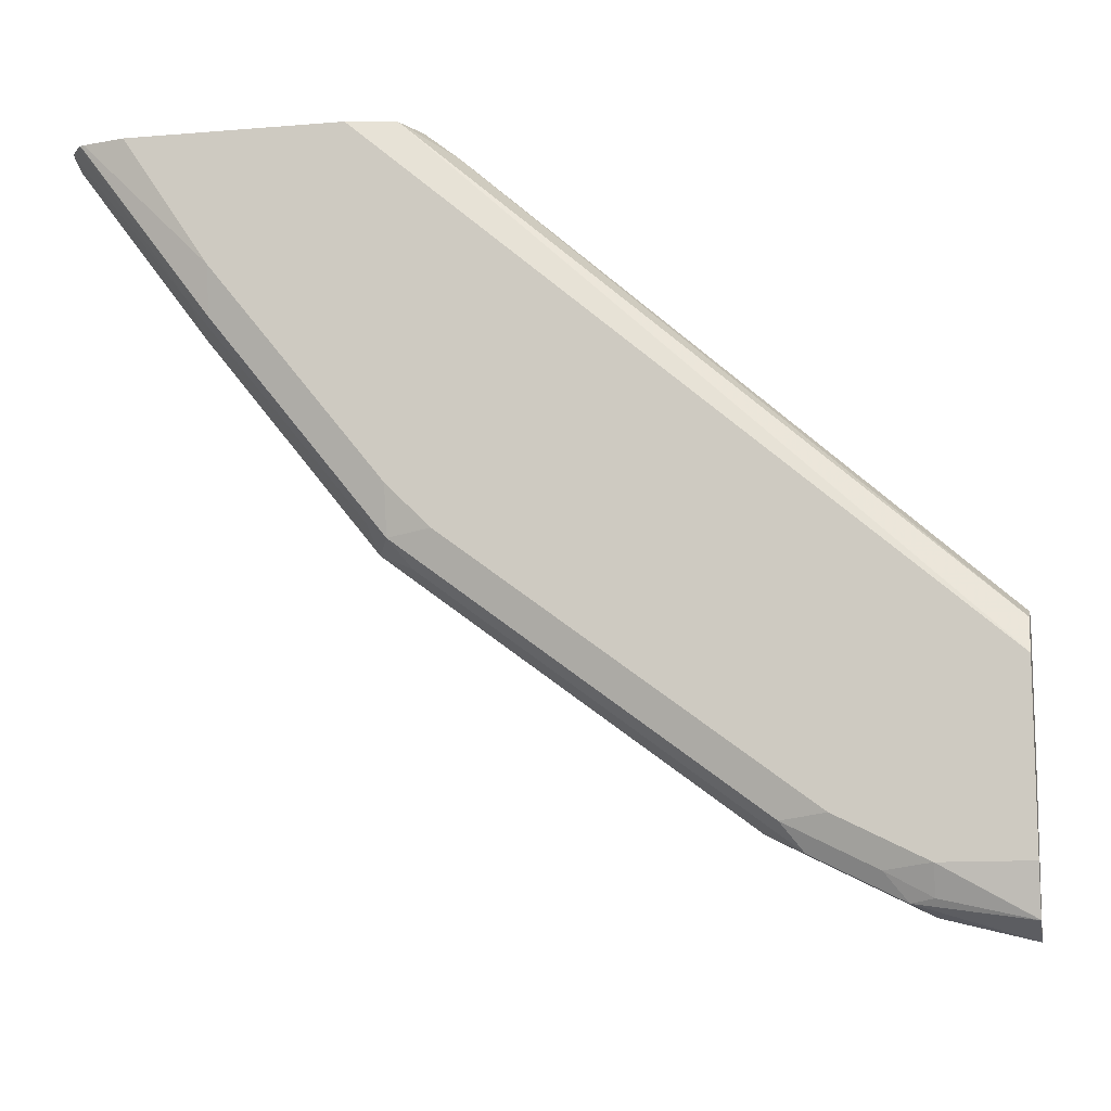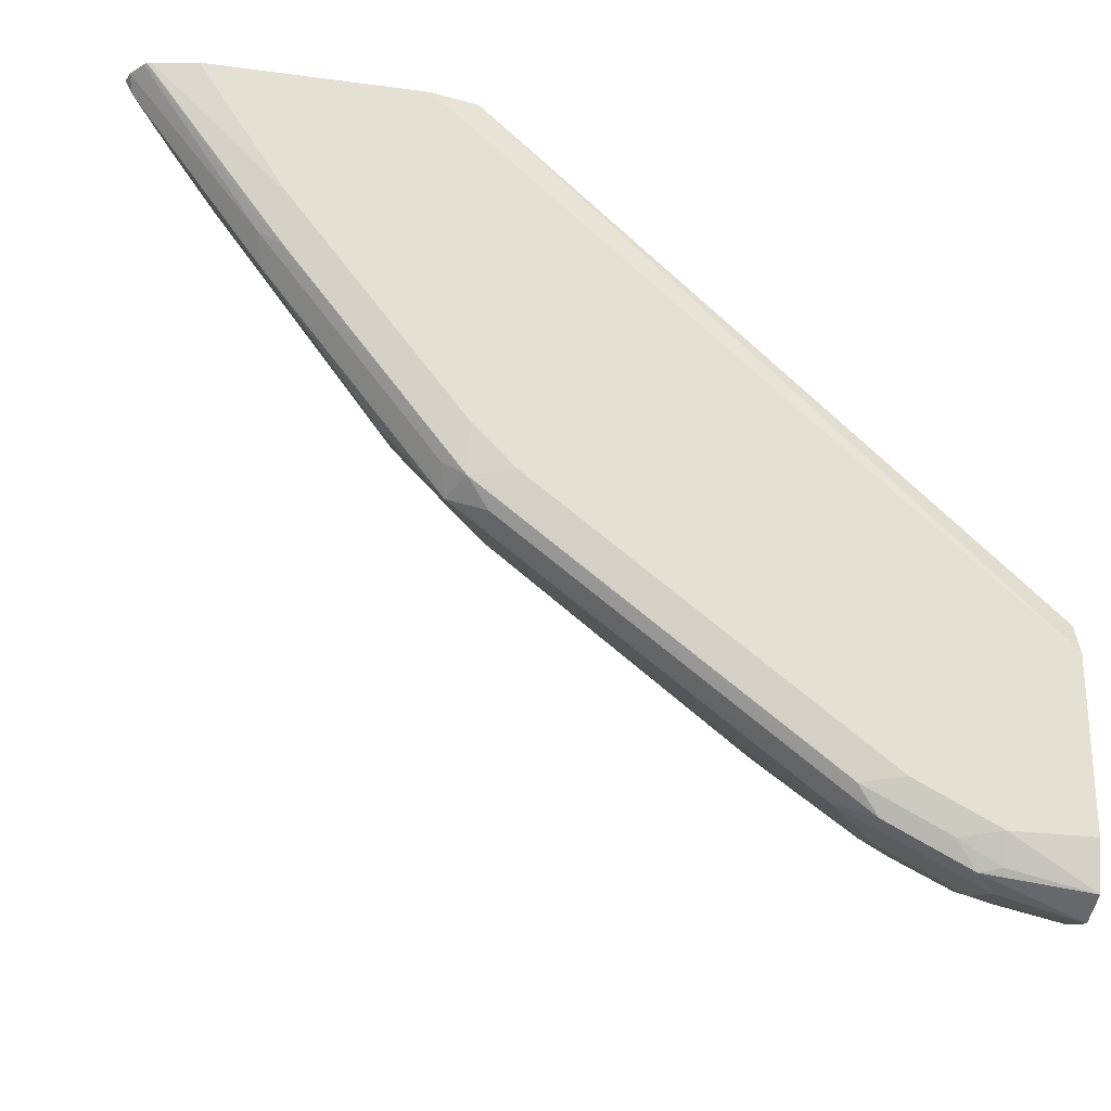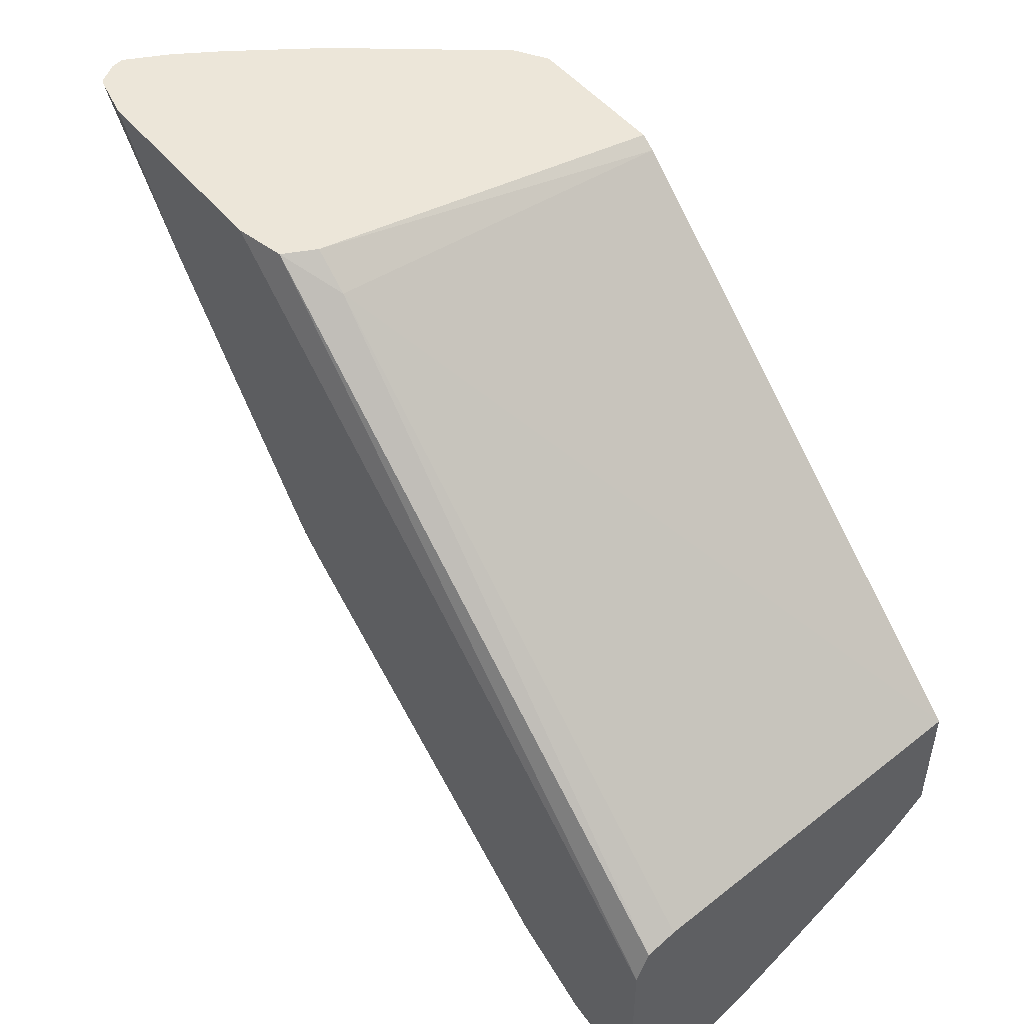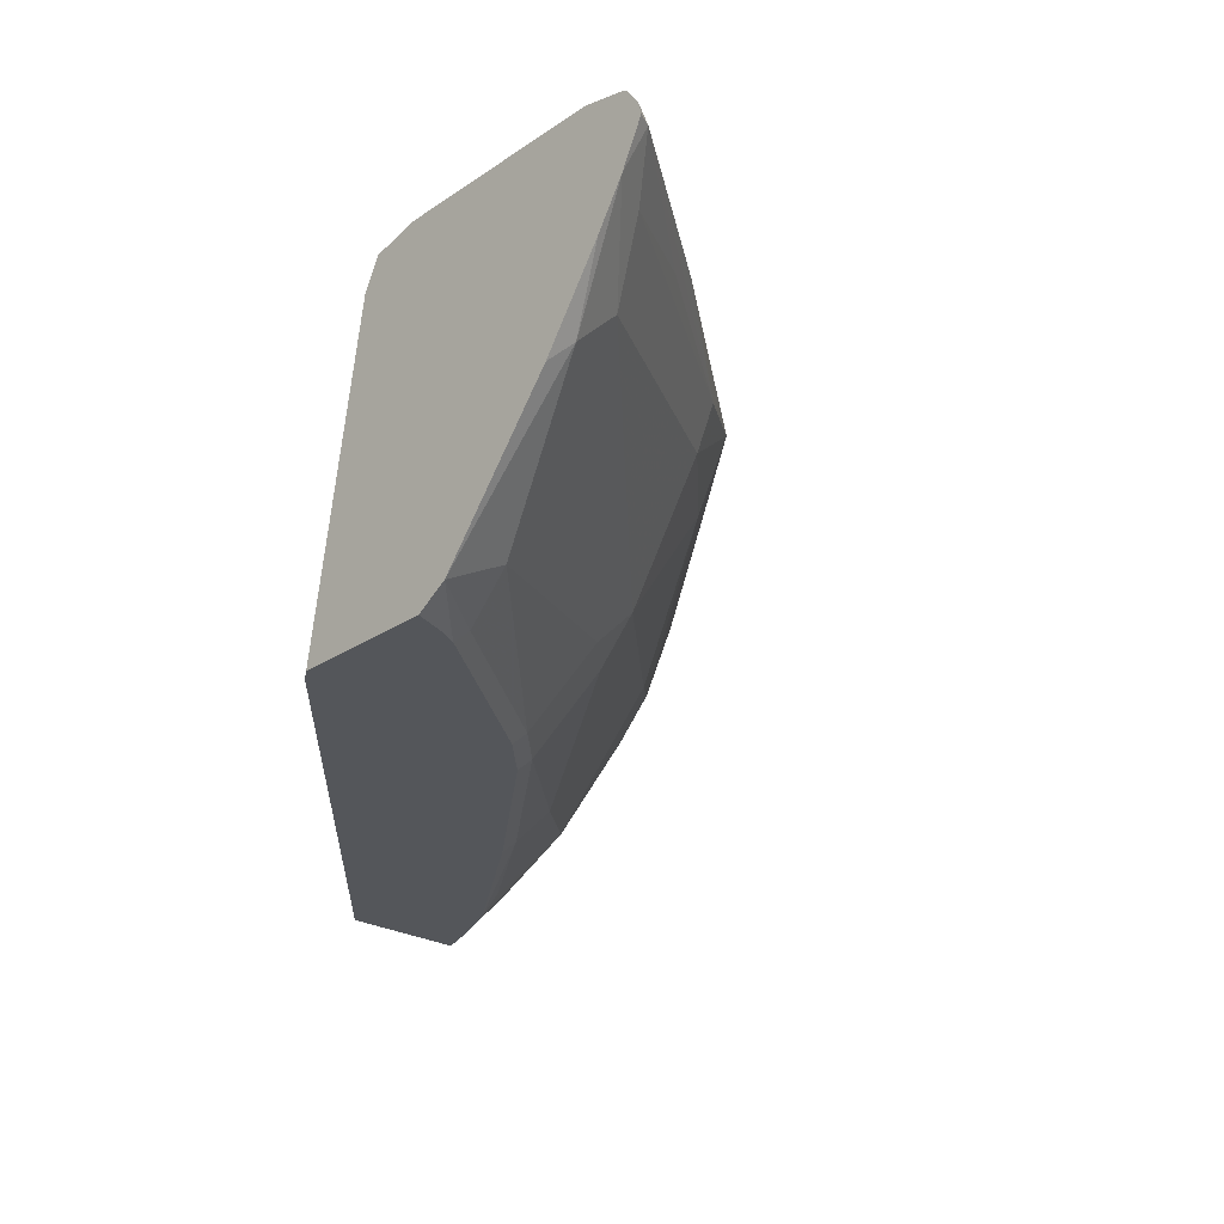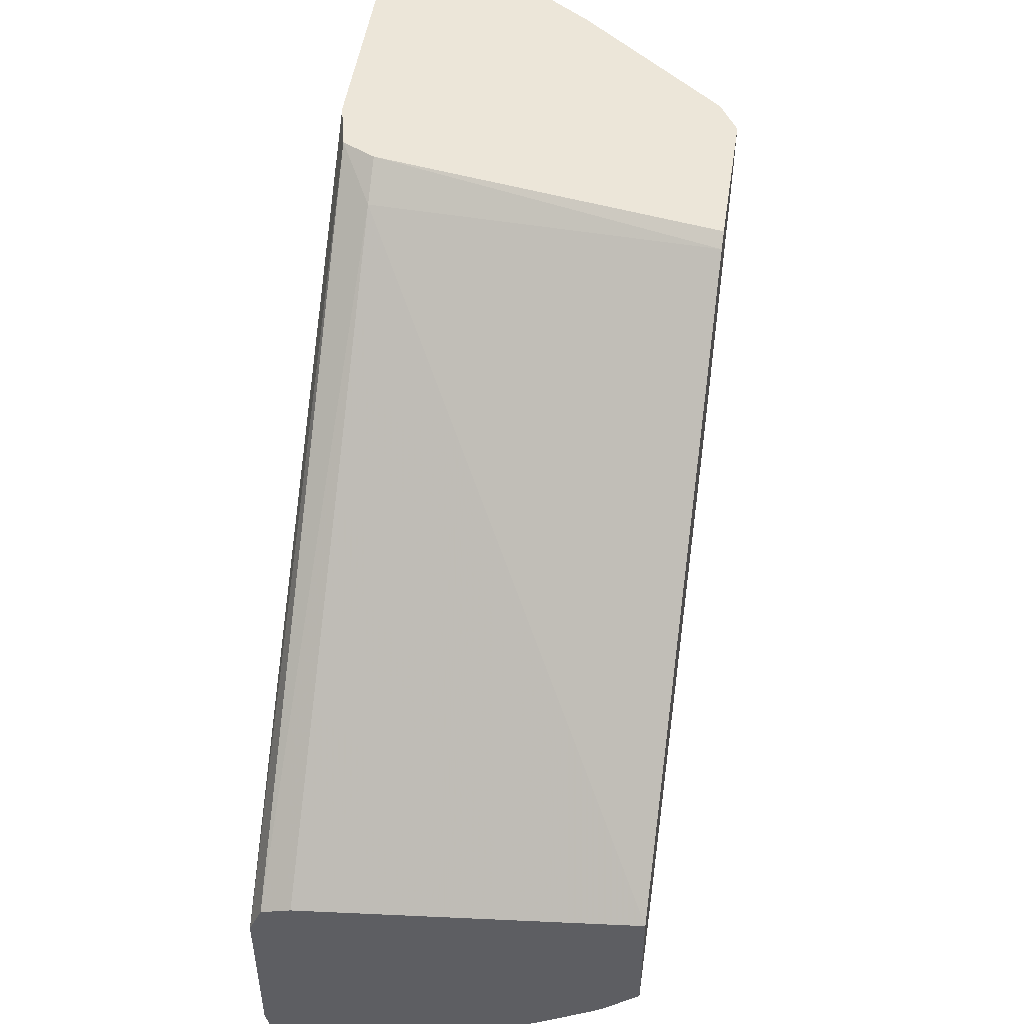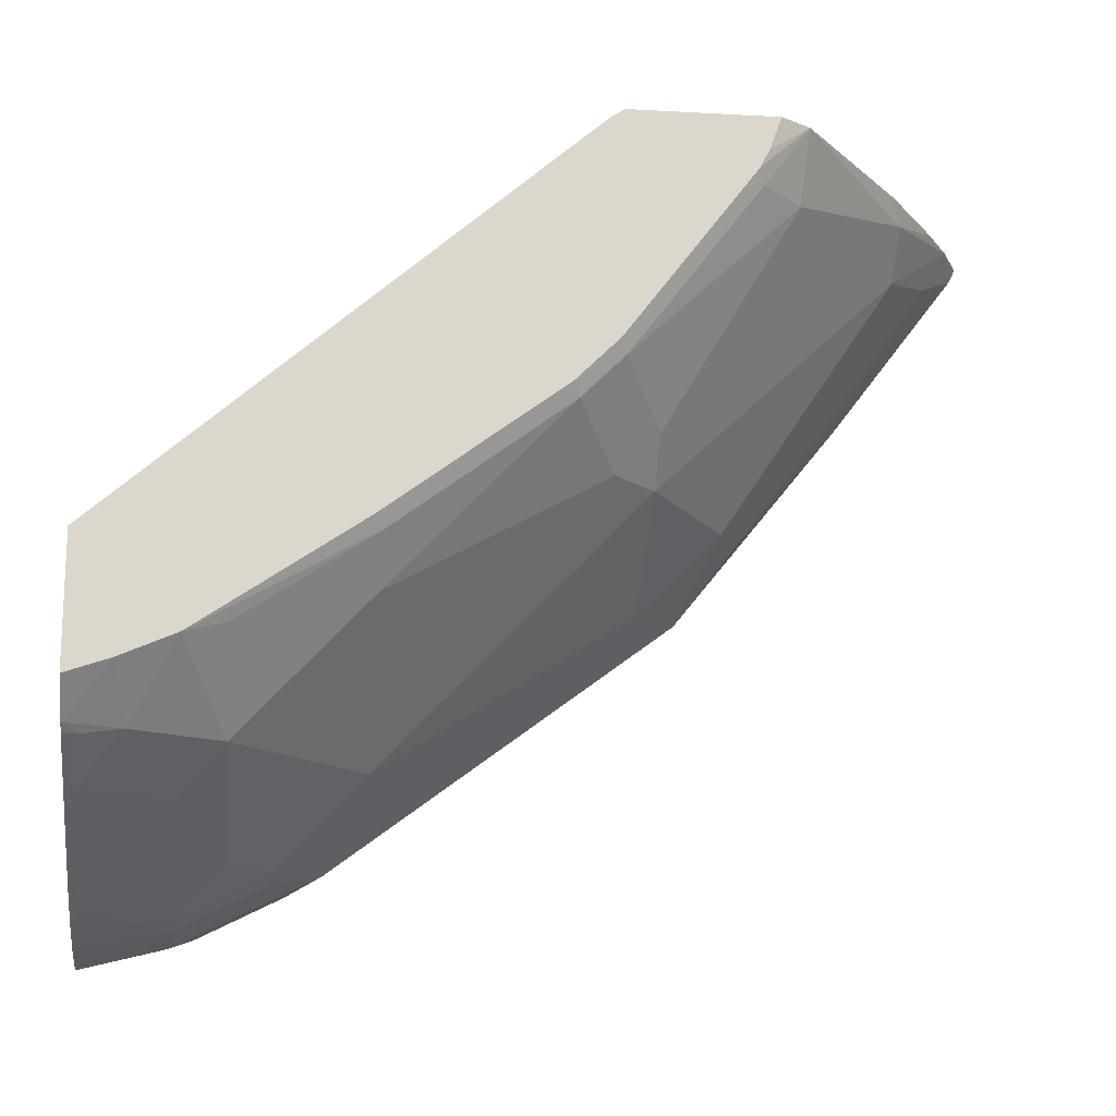
<metadata>
{"format":"obj","ext":"obj","renderer":"f3d","projection":"perspective","resolution":1024,"background":"white","views":[{"elev":-11.9,"azim":-168.8,"up":"+Z"},{"elev":-25.2,"azim":167.7,"up":"+Z"},{"elev":49.0,"azim":-127.4,"up":"+Z"},{"elev":-25.4,"azim":47.3,"up":"+Y"},{"elev":49.2,"azim":-81.5,"up":"+Z"},{"elev":-16.5,"azim":-6.4,"up":"+Z"}]}
</metadata>
<code>
v 0.3874 0.2851 -0.8451
v 0.3874 0.2796 -0.8437
v 0.3874 0.3004 -0.8375
v 0.4379 0.2953 -0.83
v 0.4277 0.2851 -0.8351
v 0.4303 0.2648 -0.83
v 0.3874 0.2648 -0.8395
v 0.3874 0.3005 -0.8372
v 0.4277 0.3055 -0.8147
v 0.4277 0.2987 -0.8283
v 0.4481 0.3004 -0.8172
v 0.4787 0.2953 -0.8096
v 0.4549 0.2851 -0.8215
v 0.471 0.2648 -0.8096
v 0.4329 0.2546 -0.8249
v 0.4142 0.2512 -0.8283
v 0.3874 0.2422 -0.83
v 0.3874 0.3055 -0.8147
v 0.4685 0.3055 -0.7943
v 0.4888 0.3004 -0.7969
v 0.4957 0.2851 -0.8011
v 0.4685 0.2851 -0.8147
v 0.5703 0.3004 -0.7358
v 0.6416 0.2953 -0.6874
v 0.5771 0.2851 -0.74
v 0.4736 0.2546 -0.8045
v 0.4532 0.2342 -0.8045
v 0.4329 0.1935 -0.7842
v 0.3921 0.2342 -0.8249
v 0.3874 0.2279 -0.8217
v 0.3874 0.3055 -0.7332
v 0.55 0.3055 -0.7332
v 0.6518 0.3004 -0.6747
v 0.6585 0.2851 -0.6789
v 0.6365 0.2546 -0.6823
v 0.5143 0.2342 -0.7638
v 0.4532 0.1731 -0.7638
v 0.4125 0.1528 -0.7638
v 0.3921 0.1731 -0.7842
v 0.3874 0.2089 -0.8095
v 0.3874 0.3054 -0.7328
v 0.6491 0.3004 -0.489
v 0.672 0.3055 -0.489
v 0.6314 0.3055 -0.6721
v 0.6619 0.2953 -0.667
v 0.6518 0.3055 -0.6518
v 0.7332 0.3004 -0.5729
v 0.74 0.2851 -0.5771
v 0.6874 0.275 -0.6416
v 0.6772 0.2546 -0.6416
v 0.6569 0.2546 -0.662
v 0.6365 0.1935 -0.6416
v 0.5347 0.1731 -0.7027
v 0.4532 0.1324 -0.723
v 0.4342 0.1267 -0.7293
v 0.5143 0.1528 -0.7027
v 0.4082 0.1267 -0.7405
v 0.3874 0.1429 -0.7639
v 0.3938 0.1494 -0.7672
v 0.3874 0.1476 -0.7676
v 0.3874 0.1668 -0.781
v 0.3874 0.2992 -0.7177
v 0.6246 0.2851 -0.5024
v 0.6415 0.2851 -0.489
v 0.7739 0.3055 -0.489
v 0.7434 0.2953 -0.5652
v 0.7332 0.3055 -0.55
v 0.7943 0.301 -0.489
v 0.7943 0.3004 -0.4914
v 0.7964 0.3002 -0.489
v 0.7468 0.2987 -0.5567
v 0.8011 0.2851 -0.4956
v 0.7485 0.275 -0.5601
v 0.7816 0.2648 -0.5092
v 0.7587 0.2342 -0.5194
v 0.6365 0.1731 -0.6212
v 0.5958 0.1324 -0.6212
v 0.6161 0.1731 -0.6416
v 0.5143 0.1324 -0.6823
v 0.5115 0.1267 -0.6766
v 0.3874 0.1267 -0.7477
v 0.3874 0.2851 -0.7127
v 0.6088 0.1267 -0.4933
v 0.3874 0.1267 -0.6866
v 0.6155 0.1267 -0.489
v 0.7976 0.2988 -0.489
v 0.803 0.2909 -0.489
v 0.8044 0.2851 -0.489
v 0.7943 0.2648 -0.489
v 0.7587 0.2139 -0.499
v 0.6976 0.1528 -0.5194
v 0.6161 0.1324 -0.6009
v 0.5929 0.1267 -0.6155
v 0.6845 0.1267 -0.489
v 0.7815 0.2444 -0.489
v 0.7814 0.2443 -0.489
v 0.7536 0.2038 -0.489
v 0.6992 0.1358 -0.489
v 0.6772 0.1324 -0.5194
v 0.6133 0.1267 -0.5952
v 0.6744 0.1267 -0.5137
v 0.6788 0.1267 -0.5047
f 47 67 68
f 49 73 74
f 47 68 69
f 47 69 70
f 47 70 71
f 47 71 66
f 98 101 99
f 48 72 49
f 49 72 73
f 54 79 55
f 52 76 77
f 49 75 50
f 50 75 52
f 50 52 51
f 52 75 76
f 52 77 78
f 52 78 53
f 53 78 56
f 54 56 79
f 46 67 47
f 49 74 75
f 42 62 63
f 42 85 94
f 42 68 65
f 37 56 54
f 38 57 58
f 38 58 59
f 38 59 39
f 38 55 57
f 39 59 60
f 39 60 61
f 39 61 40
f 41 62 42
f 42 63 64
f 42 65 43
f 42 64 85
f 42 94 98
f 42 98 97
f 42 97 96
f 42 96 95
f 42 95 89
f 42 89 88
f 42 88 87
f 42 87 86
f 42 86 70
f 42 70 68
f 55 79 80
f 55 80 93
f 62 82 63
f 55 100 101
f 75 89 90
f 75 90 91
f 75 91 76
f 76 92 77
f 76 91 92
f 77 92 100
f 77 100 93
f 77 93 80
f 77 80 79
f 89 95 90
f 90 95 96
f 90 96 97
f 90 97 98
f 90 98 91
f 91 98 99
f 91 99 92
f 92 99 101
f 92 101 100
f 94 102 98
f 98 102 101
f 37 53 56
f 74 89 75
f 72 74 73
f 72 89 74
f 72 88 89
f 55 101 102
f 55 102 94
f 55 94 85
f 55 85 83
f 55 83 84
f 55 84 81
f 55 81 57
f 56 78 77
f 56 77 79
f 57 81 58
f 55 93 100
f 58 60 59
f 63 82 84
f 63 84 83
f 64 83 85
f 65 68 67
f 66 71 86
f 66 86 87
f 66 87 72
f 68 70 69
f 70 86 71
f 72 87 88
f 63 83 64
f 37 55 38
f 48 66 72
f 36 52 53
f 4 13 5
f 4 10 11
f 5 13 6
f 6 13 14
f 6 14 15
f 6 15 16
f 6 16 7
f 7 16 17
f 8 18 9
f 9 11 10
f 9 18 31
f 9 31 43
f 9 43 65
f 9 65 67
f 9 67 46
f 9 46 44
f 9 44 32
f 9 32 19
f 9 19 11
f 11 19 20
f 11 20 12
f 4 12 13
f 4 11 12
f 3 10 4
f 3 9 10
f 37 54 55
f 1 2 7
f 1 7 17
f 1 30 40
f 1 40 61
f 1 61 60
f 1 60 58
f 1 58 81
f 1 81 84
f 1 84 82
f 12 21 22
f 1 82 62
f 1 41 31
f 1 31 18
f 1 18 8
f 1 8 3
f 1 3 4
f 1 4 5
f 1 5 6
f 1 6 2
f 2 6 7
f 3 8 9
f 1 62 41
f 12 22 13
f 1 17 30
f 12 23 24
f 27 36 37
f 28 37 38
f 28 38 39
f 29 39 40
f 29 40 30
f 31 41 42
f 31 42 43
f 33 45 34
f 33 44 46
f 33 46 47
f 33 47 66
f 33 66 45
f 34 45 66
f 34 66 48
f 34 48 49
f 34 49 50
f 34 50 51
f 34 51 35
f 35 52 36
f 36 53 37
f 12 20 23
f 27 37 28
f 26 35 36
f 35 51 52
f 25 35 26
f 12 25 21
f 26 36 27
f 14 22 21
f 14 21 26
f 14 26 15
f 15 27 28
f 15 28 39
f 15 39 29
f 15 29 16
f 15 26 27
f 13 22 14
f 17 29 30
f 25 34 35
f 24 34 25
f 16 29 17
f 24 33 34
f 23 44 33
f 12 24 25
f 23 33 24
f 19 32 23
f 21 25 26
f 19 23 20
f 23 32 44

</code>
